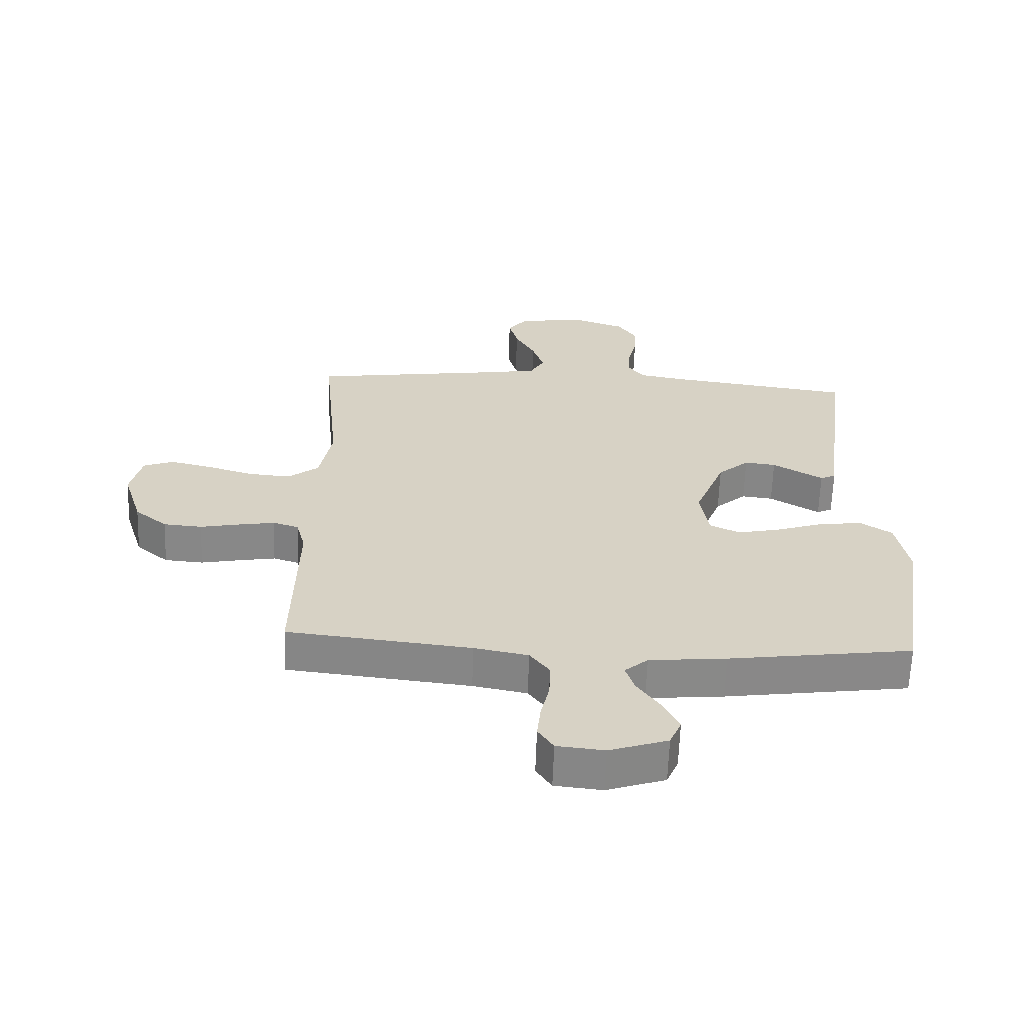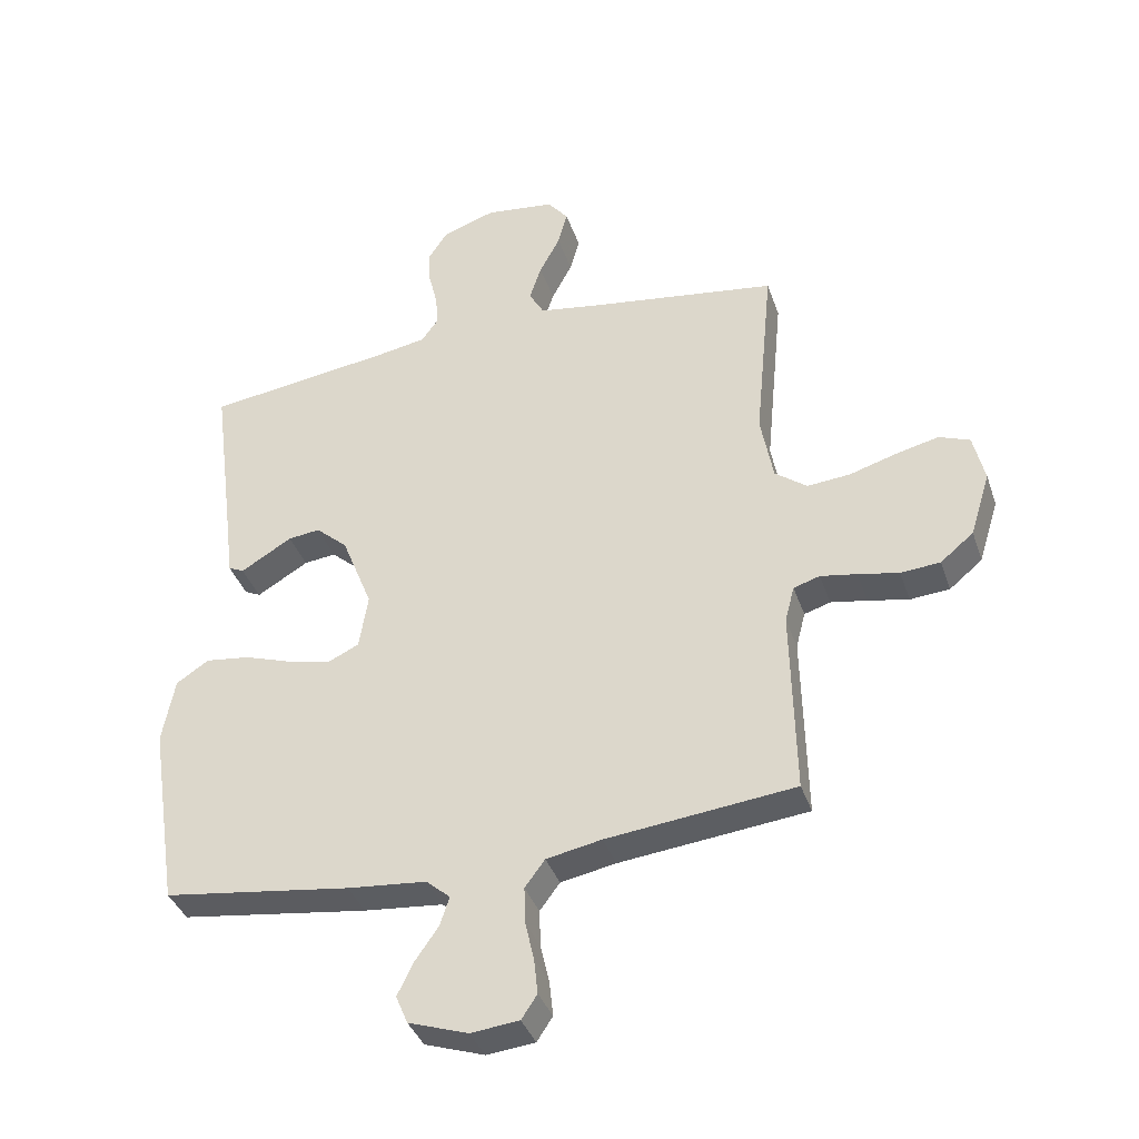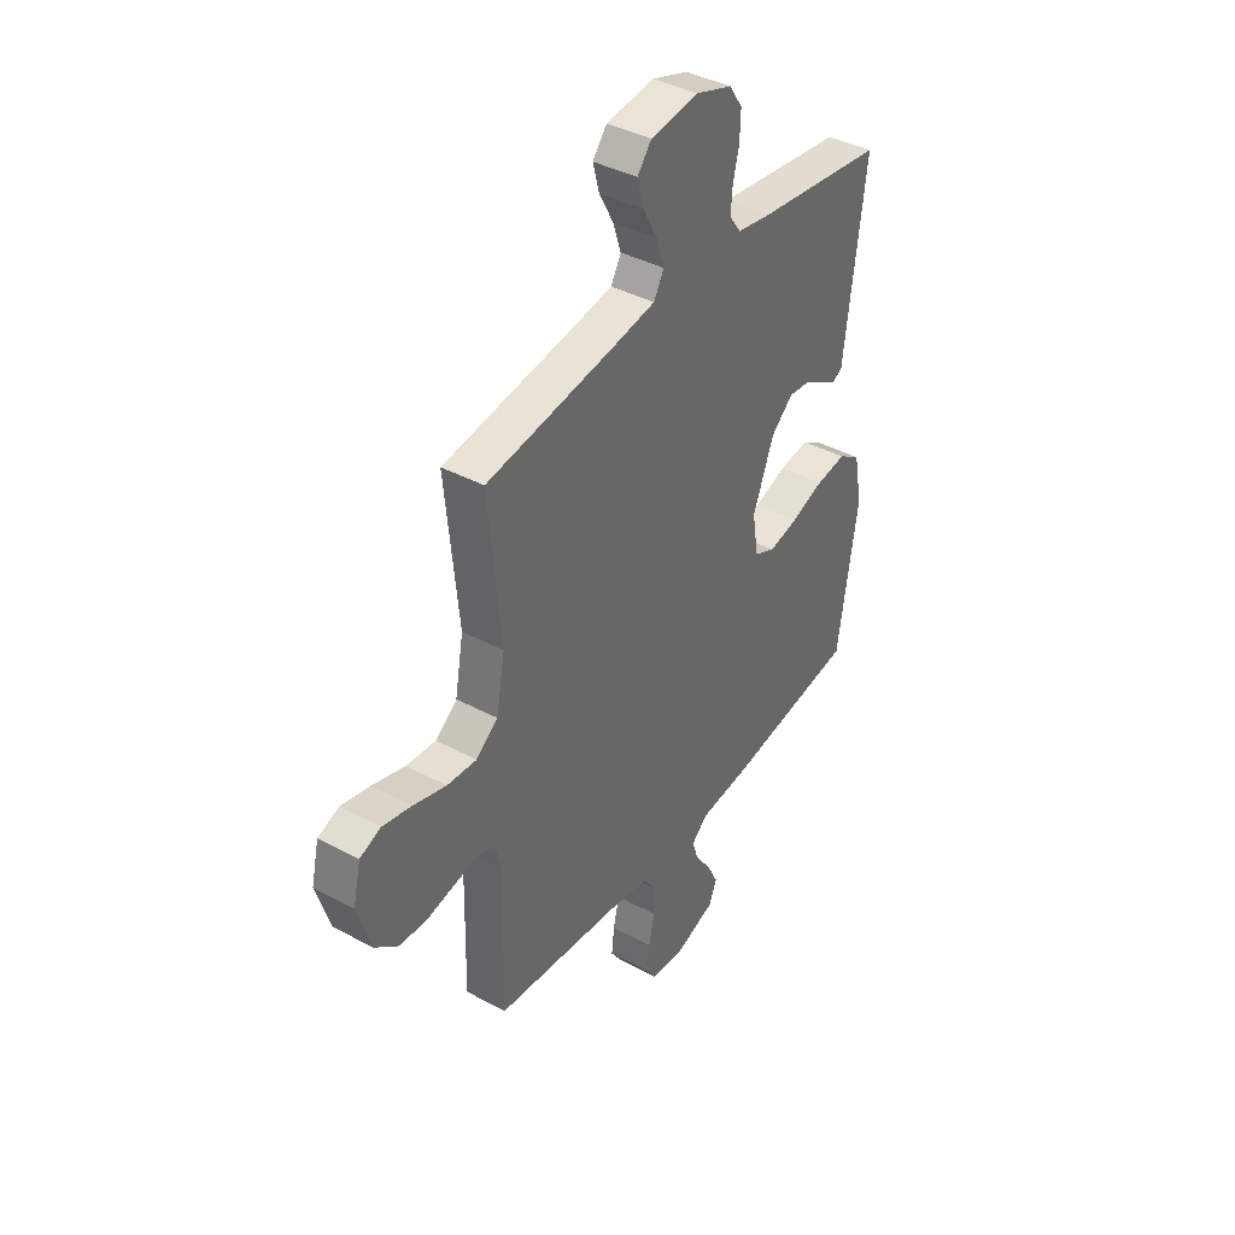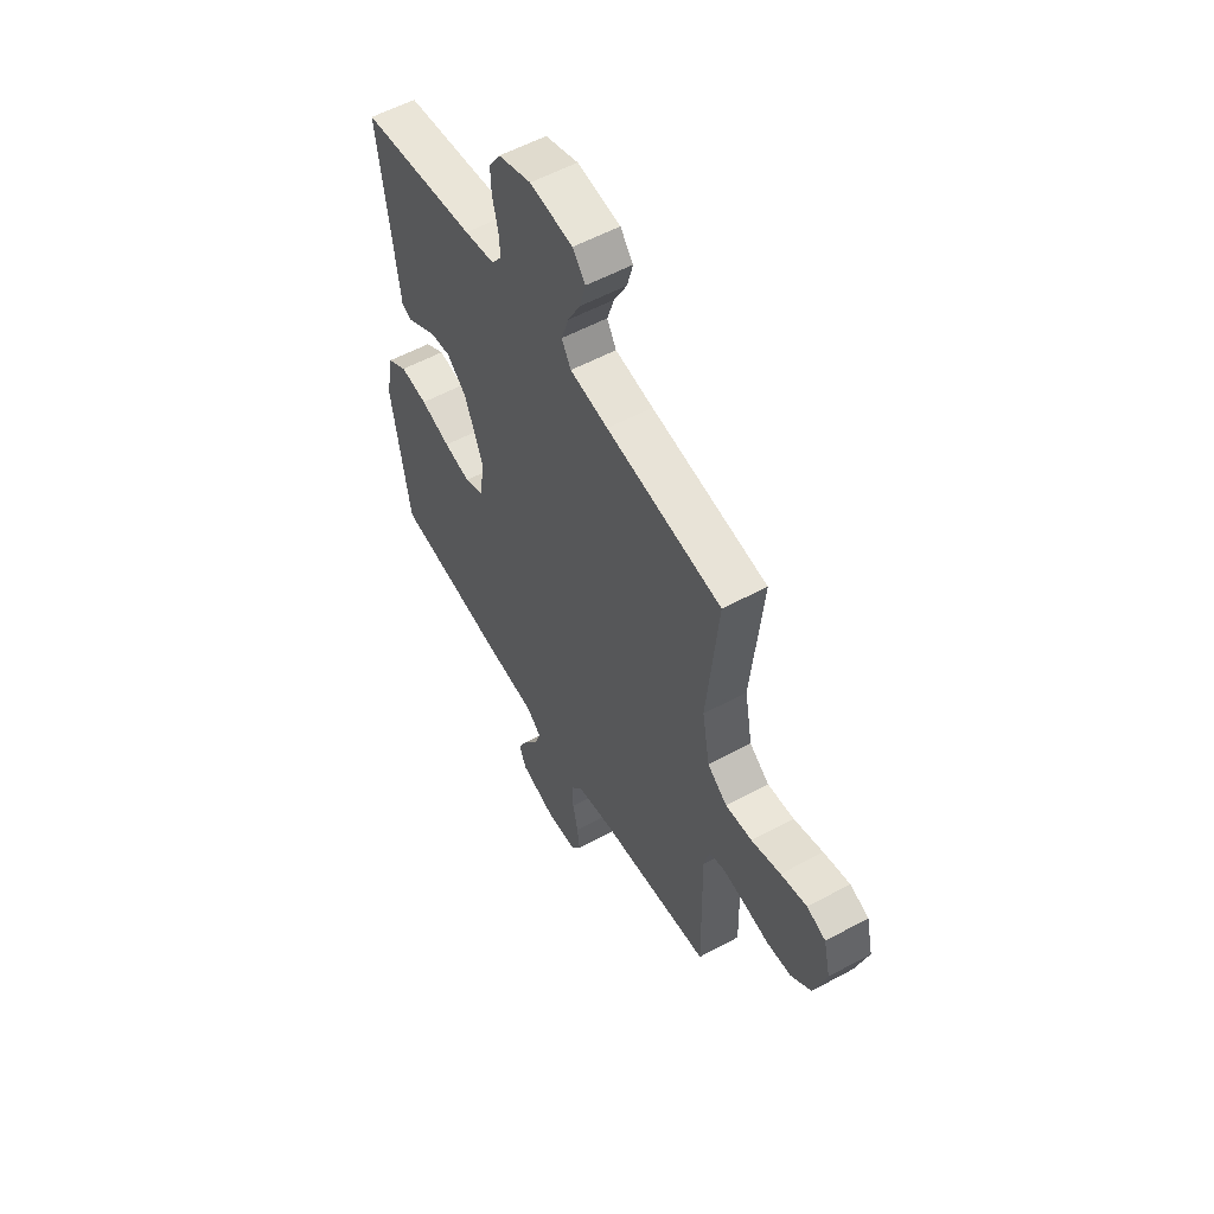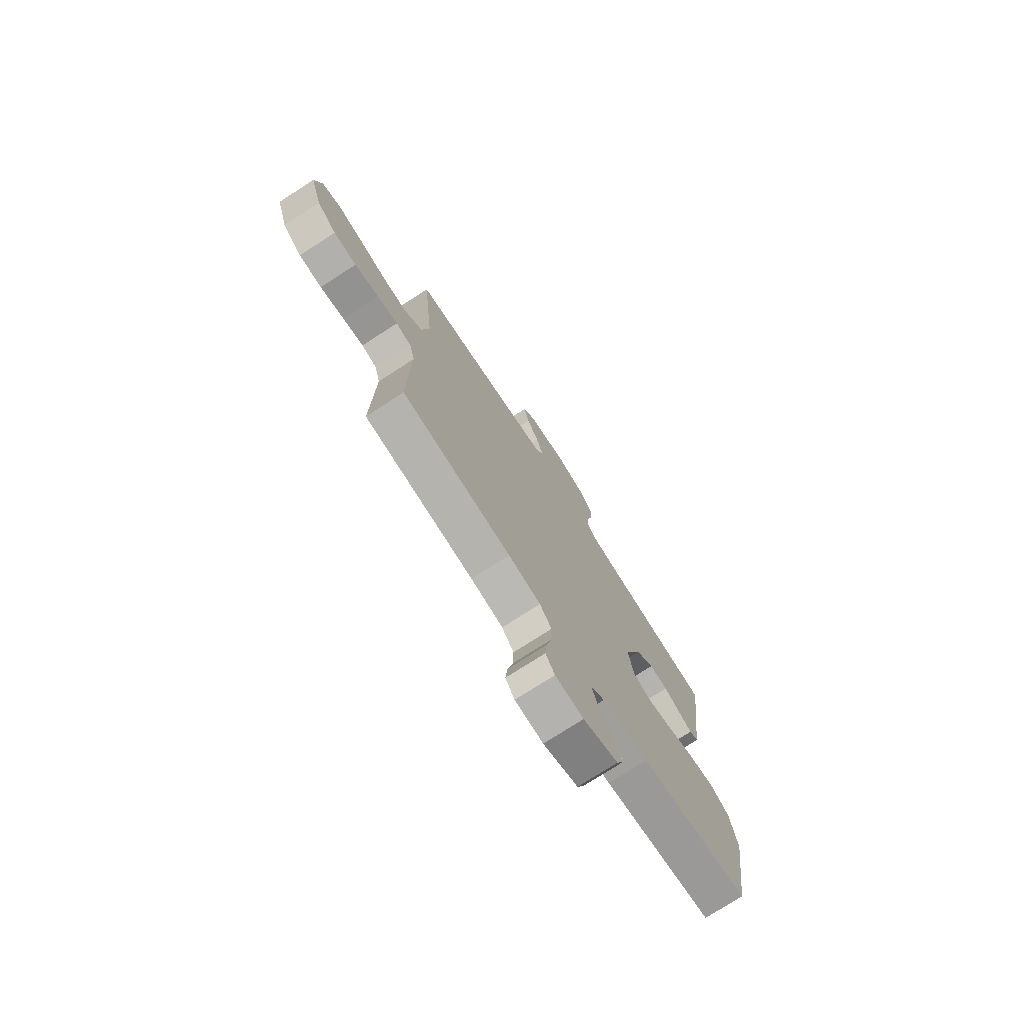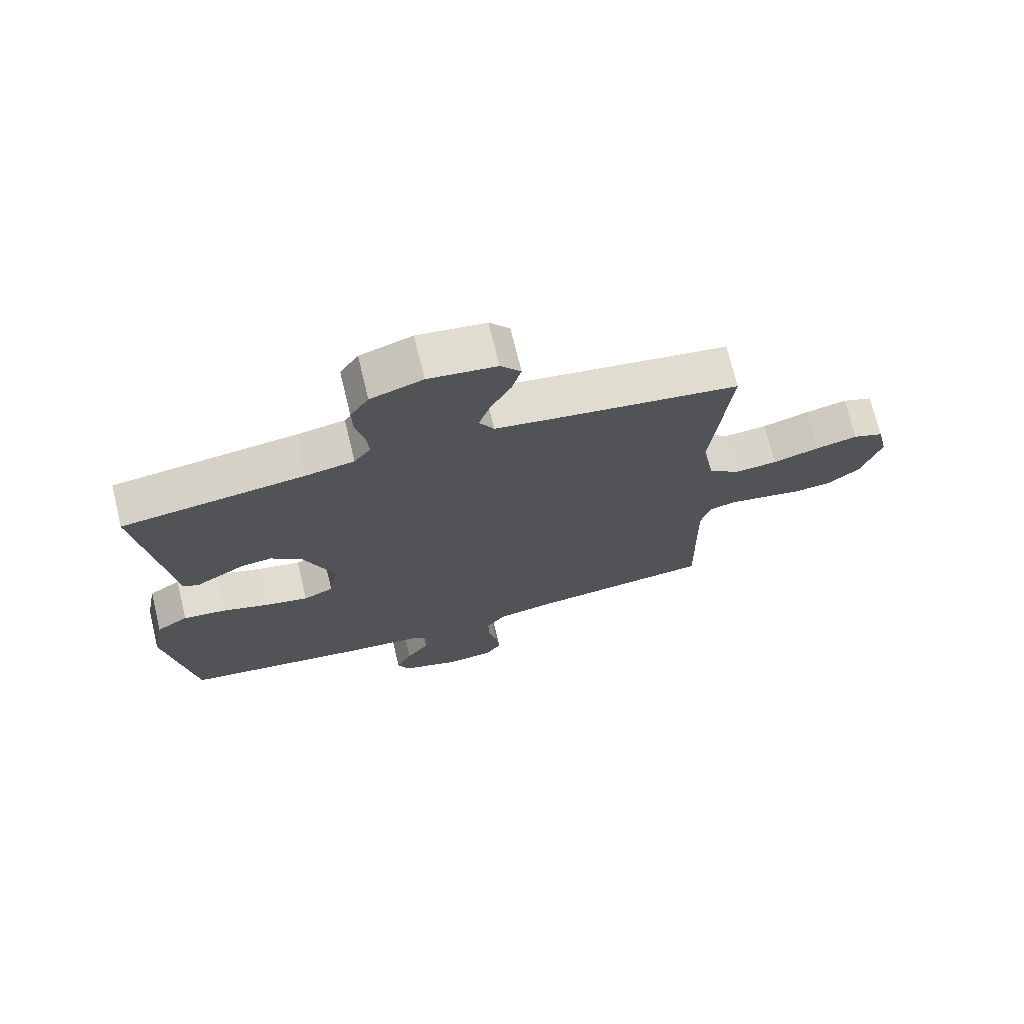
<metadata>
{"format":"obj","ext":"obj","renderer":"f3d","projection":"perspective","resolution":1024,"background":"white","views":[{"elev":-62.8,"azim":-2.0,"up":"+Z"},{"elev":-37.8,"azim":-162.1,"up":"+Z"},{"elev":40.1,"azim":-56.5,"up":"+Z"},{"elev":56.2,"azim":-119.6,"up":"+Z"},{"elev":-75.4,"azim":-57.1,"up":"+Z"},{"elev":72.0,"azim":166.4,"up":"+Z"}]}
</metadata>
<code>
v 0.5 0.07 0.5
v 0.461 0.07 0.2
v 0.452 0.07 0.126
v 0.427 0.07 0.114
v 0.39 0.07 0.136
v 0.345 0.07 0.163
v 0.294 0.07 0.169
v 0.243 0.07 0.124
v 0.194 0.07 0
v 0.208 0.07 -0.088
v 0.257 0.07 -0.111
v 0.326 0.07 -0.096
v 0.403 0.07 -0.07
v 0.474 0.07 -0.061
v 0.526 0.07 -0.095
v 0.546 0.07 -0.2
v 0.5 0.07 -0.5
v 0.2 0.07 -0.542
v 0.074 0.07 -0.554
v 0.036 0.07 -0.587
v 0.051 0.07 -0.633
v 0.088 0.07 -0.686
v 0.114 0.07 -0.739
v 0.095 0.07 -0.784
v 0 0.07 -0.816
v -0.077 0.07 -0.808
v -0.102 0.07 -0.77
v -0.096 0.07 -0.714
v -0.082 0.07 -0.652
v -0.08 0.07 -0.593
v -0.112 0.07 -0.55
v -0.2 0.07 -0.533
v -0.5 0.07 -0.5
v -0.494 0.07 -0.2
v -0.509 0.07 -0.142
v -0.551 0.07 -0.129
v -0.609 0.07 -0.139
v -0.674 0.07 -0.152
v -0.737 0.07 -0.147
v -0.79 0.07 -0.103
v -0.822 0.07 0
v -0.804 0.07 0.078
v -0.755 0.07 0.097
v -0.687 0.07 0.081
v -0.611 0.07 0.058
v -0.542 0.07 0.052
v -0.491 0.07 0.091
v -0.471 0.07 0.2
v -0.5 0.07 0.5
v -0.2 0.07 0.543
v -0.101 0.07 0.559
v -0.077 0.07 0.601
v -0.096 0.07 0.659
v -0.129 0.07 0.721
v -0.144 0.07 0.777
v -0.111 0.07 0.818
v 0 0.07 0.832
v 0.085 0.07 0.803
v 0.115 0.07 0.757
v 0.113 0.07 0.7
v 0.099 0.07 0.643
v 0.095 0.07 0.592
v 0.122 0.07 0.555
v 0.2 0.07 0.541
v 0.5 0 0.5
v 0.461 0 0.2
v 0.452 0 0.126
v 0.427 0 0.114
v 0.39 0 0.136
v 0.345 0 0.163
v 0.294 0 0.169
v 0.243 0 0.124
v 0.194 0 0
v 0.208 0 -0.088
v 0.257 0 -0.111
v 0.326 0 -0.096
v 0.403 0 -0.07
v 0.474 0 -0.061
v 0.526 0 -0.095
v 0.546 0 -0.2
v 0.5 0 -0.5
v 0.2 0 -0.542
v 0.074 0 -0.554
v 0.036 0 -0.587
v 0.051 0 -0.633
v 0.088 0 -0.686
v 0.114 0 -0.739
v 0.095 0 -0.784
v 0 0 -0.816
v -0.077 0 -0.808
v -0.102 0 -0.77
v -0.096 0 -0.714
v -0.082 0 -0.652
v -0.08 0 -0.593
v -0.112 0 -0.55
v -0.2 0 -0.533
v -0.5 0 -0.5
v -0.494 0 -0.2
v -0.509 0 -0.142
v -0.551 0 -0.129
v -0.609 0 -0.139
v -0.674 0 -0.152
v -0.737 0 -0.147
v -0.79 0 -0.103
v -0.822 0 0
v -0.804 0 0.078
v -0.755 0 0.097
v -0.687 0 0.081
v -0.611 0 0.058
v -0.542 0 0.052
v -0.491 0 0.091
v -0.471 0 0.2
v -0.5 0 0.5
v -0.2 0 0.543
v -0.101 0 0.559
v -0.077 0 0.601
v -0.096 0 0.659
v -0.129 0 0.721
v -0.144 0 0.777
v -0.111 0 0.818
v 0 0 0.832
v 0.085 0 0.803
v 0.115 0 0.757
v 0.113 0 0.7
v 0.099 0 0.643
v 0.095 0 0.592
v 0.122 0 0.555
v 0.2 0 0.541
f 58 59 60 61
f 58 61 62
f 57 58 62
f 56 57 62
f 53 54 55 56
f 52 53 56 62
f 51 52 62 63
f 48 49 50
f 47 48 50 51
f 42 43 44 45
f 40 41 42 45
f 40 45 46
f 37 38 39 40
f 36 37 40 46
f 35 36 46 47
f 32 33 34
f 31 32 34 35
f 26 27 28 29
f 26 29 30
f 25 26 30
f 24 25 30
f 21 22 23 24
f 20 21 24 30
f 19 20 30 31
f 12 13 14 15
f 11 12 15 16
f 3 4 5 6
f 2 3 6
f 64 1 2 6
f 64 6 7
f 63 64 7 8
f 51 63 8 9
f 47 51 9 10
f 35 47 10 11
f 18 19 31 35
f 17 18 35
f 11 16 17 35
f 125 124 123 122
f 126 125 122
f 126 122 121
f 126 121 120
f 120 119 118 117
f 126 120 117 116
f 127 126 116 115
f 114 113 112
f 115 114 112 111
f 109 108 107 106
f 109 106 105 104
f 110 109 104
f 104 103 102 101
f 110 104 101 100
f 111 110 100 99
f 98 97 96
f 99 98 96 95
f 93 92 91 90
f 94 93 90
f 94 90 89
f 94 89 88
f 88 87 86 85
f 94 88 85 84
f 95 94 84 83
f 79 78 77 76
f 80 79 76 75
f 70 69 68 67
f 70 67 66
f 70 66 65 128
f 71 70 128
f 72 71 128 127
f 73 72 127 115
f 74 73 115 111
f 75 74 111 99
f 99 95 83 82
f 99 82 81
f 99 81 80 75
f 1 65 66 2
f 2 66 67 3
f 3 67 68 4
f 4 68 69 5
f 5 69 70 6
f 6 70 71 7
f 7 71 72 8
f 8 72 73 9
f 9 73 74 10
f 10 74 75 11
f 11 75 76 12
f 12 76 77 13
f 13 77 78 14
f 14 78 79 15
f 15 79 80 16
f 16 80 81 17
f 17 81 82 18
f 18 82 83 19
f 19 83 84 20
f 20 84 85 21
f 21 85 86 22
f 22 86 87 23
f 23 87 88 24
f 24 88 89 25
f 25 89 90 26
f 26 90 91 27
f 27 91 92 28
f 28 92 93 29
f 29 93 94 30
f 30 94 95 31
f 31 95 96 32
f 32 96 97 33
f 33 97 98 34
f 34 98 99 35
f 35 99 100 36
f 36 100 101 37
f 37 101 102 38
f 38 102 103 39
f 39 103 104 40
f 40 104 105 41
f 41 105 106 42
f 42 106 107 43
f 43 107 108 44
f 44 108 109 45
f 45 109 110 46
f 46 110 111 47
f 47 111 112 48
f 48 112 113 49
f 49 113 114 50
f 50 114 115 51
f 51 115 116 52
f 52 116 117 53
f 53 117 118 54
f 54 118 119 55
f 55 119 120 56
f 56 120 121 57
f 57 121 122 58
f 58 122 123 59
f 59 123 124 60
f 60 124 125 61
f 61 125 126 62
f 62 126 127 63
f 63 127 128 64
f 64 128 65 1

</code>
